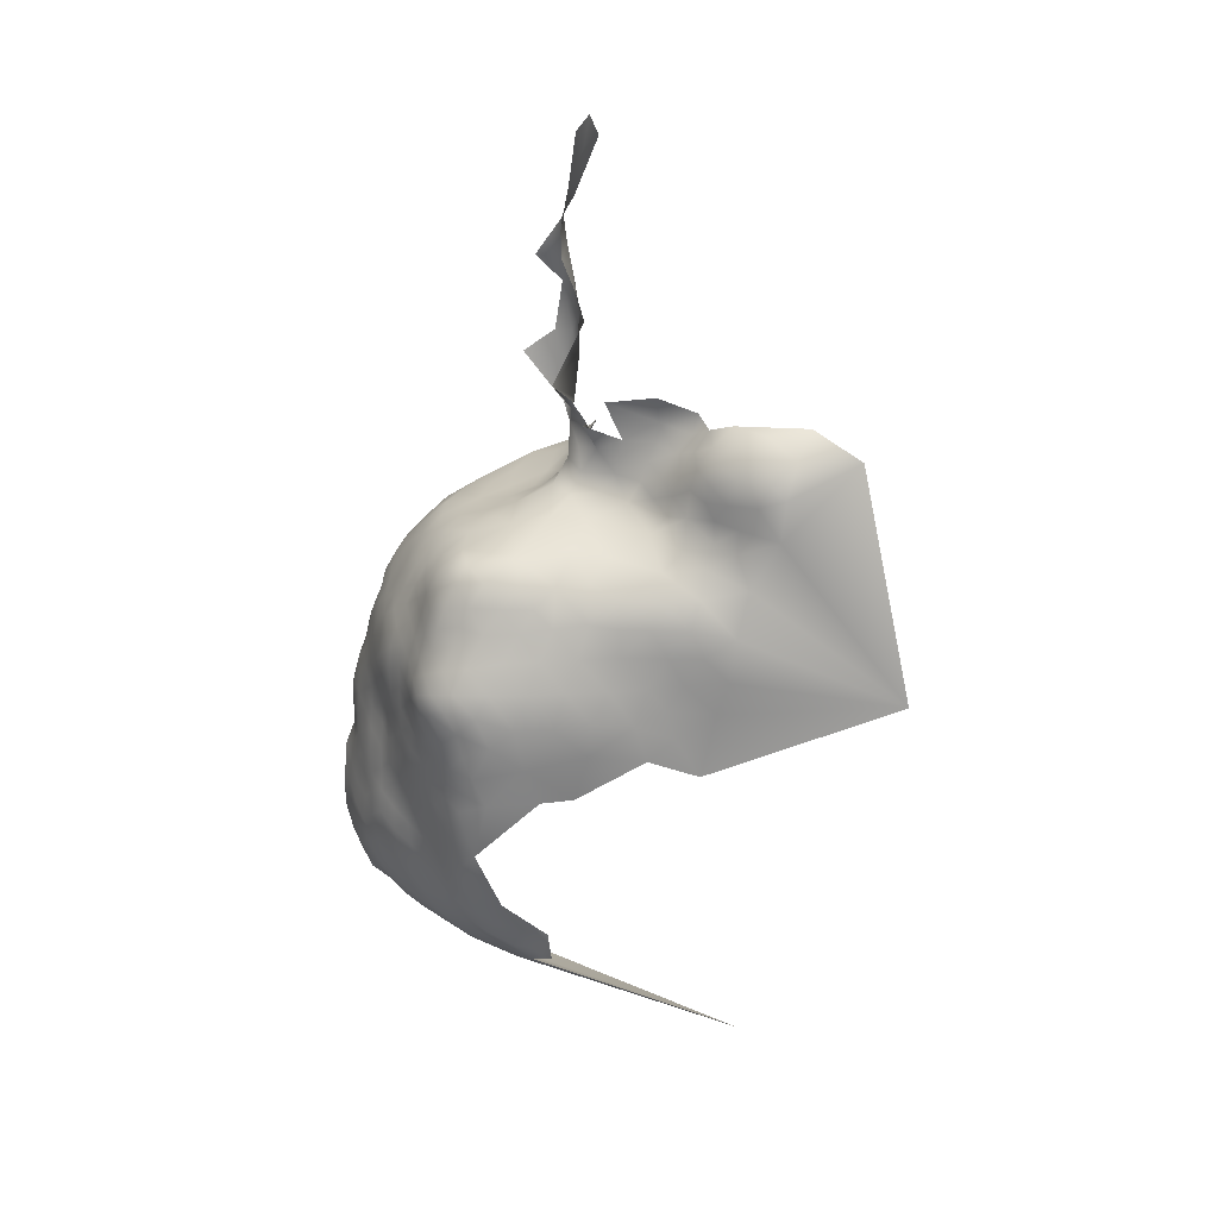
<metadata>
{"format":"obj","ext":"obj","renderer":"f3d","projection":"perspective","resolution":1024,"background":"white","views":[{"elev":17.5,"azim":77.6,"up":"+Y"}]}
</metadata>
<code>
v -637 421.5 -291.7
v -636.7 426.6 -290.1
v -640.6 423.8 -288.8
v -640.6 428.7 -287.8
v -640.6 433.6 -286.8
v -640.6 438.4 -285.8
v -640.6 443 -284.8
v -644.5 440.3 -283.9
v -644.4 435.6 -284.6
v -636.7 441.1 -286.8
v -636.7 436.4 -287.8
v -636.7 431.6 -288.9
v -632.9 434.2 -290.2
v -632.9 438.9 -289.2
v -633 443.4 -288.4
v -629.2 436.8 -291.7
v -629.2 441.5 -291
v -640.7 447.6 -284.3
v -640.6 452.2 -284
v -644.6 449.9 -283.2
v -644.6 445.1 -283.3
v -636.9 445.3 -285.9
v -636.8 449.8 -285.2
v -644.3 430.9 -285.2
v -625.8 435.6 -294
v -625.8 440 -293.2
v -629.2 431.9 -292.7
v -636.7 454.4 -285.3
v -633.2 447.3 -287.4
v -632.9 451.9 -286.8
v -625.5 444.4 -292.6
v -632.8 429.3 -291.1
v -648.6 447.3 -282.2
v -648.5 442.6 -282.2
v -629.4 450.1 -288.9
v -629.4 445.6 -289.9
v -622.1 448 -295.3
v -625.5 449.2 -291.2
v -625.7 454.6 -289.8
v -622.4 452.4 -293.4
v -629.2 426.9 -294
v -625.8 430.2 -296
v -629.4 454.3 -287.7
v -632.7 456.7 -286
v -648.5 452.2 -282.2
v -644.5 454.6 -283
v -644.5 459.2 -282.5
v -648.6 456.7 -281.9
v -640.6 457 -283.9
v -648.7 461.2 -281.3
v -652.8 458.8 -280.7
v -652.6 454.3 -281.3
v -636.6 459.1 -284.9
v -648.3 437.7 -282.8
v -656.7 456.7 -279.9
v -652.7 463.6 -280.6
v -656.7 461.3 -280
v -648.1 433 -282.7
v -640.7 461.5 -283.9
v -644.5 463.9 -282.3
v -644.5 468.5 -282.7
v -648.4 466.2 -281.2
v -640.7 466.1 -283.9
v -640.7 470.9 -284.7
v -636.8 463.7 -284.7
v -636.9 468.4 -285.4
v -636.8 472.9 -286.7
v -636.8 477.4 -288
v -640.8 475.3 -286.4
v -632.9 474.9 -288.1
v -632.9 470.4 -287
v -636.7 481.8 -289.1
v -632.8 479.4 -289.2
v -640.7 479.6 -287.8
v -632.9 465.9 -285.6
v -648.5 470.9 -282.4
v -648.6 475.3 -284.2
v -648.8 479.6 -286.4
v -652.7 477.5 -284.9
v -652.5 473.2 -282.6
v -644.6 473 -284.1
v -644.7 477.4 -286.1
v -652.7 468.7 -281.7
v -648.8 483.8 -288.7
v -652.9 482 -287.2
v -644.7 481.4 -287.9
v -656.9 479.7 -286.2
v -656.7 475.3 -283.6
v -661 477.4 -284.8
v -661.1 473.2 -282.7
v -656.8 471 -281.7
v -648.8 487.8 -291.8
v -653.1 486 -290
v -644.7 485.7 -290.5
v -648.4 491.4 -295.5
v -653.4 489.7 -293.5
v -644.8 489.4 -293.9
v -657.4 484.1 -288.6
v -661.2 469 -281.3
v -656.9 466.5 -280.6
v -657.8 488 -291.5
v -660.8 481.5 -287
v -665.6 475.4 -283.8
v -665.2 479.7 -286
v -629 467.8 -287.3
v -629.1 472.3 -289.1
v -640.6 483.6 -289.5
v -653 492.8 -298.4
v -654.1 495.8 -308.9
v -659.1 494.4 -303.1
v -658.4 491.5 -295.6
v -649.9 494.4 -304
v -663.3 492.9 -297.2
v -665.5 496.2 -307.5
v -667.6 494.3 -301.3
v -667.9 490.7 -295.6
v -663.1 489.3 -293
v -652.5 449.8 -281.6
v -620.2 449.6 -305.1
v -618.7 458.5 -303
v -622.6 441.8 -297.9
v -621.3 442.2 -308.4
v -622.2 457.4 -292.3
v -620.3 454.6 -298.5
v -669.9 477.4 -285.1
v -670.4 473 -284.2
v -665.5 471.1 -282
v -652.1 440 -281
v -652.2 444.8 -281.1
v -655.9 442.6 -279.2
v -655.9 437.9 -279.2
v -652 435.4 -280.8
v -625.8 474 -292.7
v -629.1 476.7 -290.1
v -625.5 469.4 -290.5
v -636.8 486.3 -291.1
v -632.8 484 -290.8
v -656.4 452.2 -279.9
v -656.1 447.7 -279.6
v -663.3 485 -289.5
v -668.2 486.6 -291.5
v -632.9 487.9 -293
v -636.4 490.4 -296.5
v -629.1 485.4 -293.7
v -629.7 489.2 -296.2
v -629.1 480.9 -291.5
v -626 481.6 -295.9
v -626.2 486.2 -298.9
v -623.5 481.7 -301.9
v -623.6 476.7 -298.1
v -621.4 477.1 -304.8
v -621 471.7 -301.2
v -623.9 485.7 -305.2
v -628.9 490.5 -305.8
v -620 465.6 -298.2
v -618.5 465.7 -305.6
v -619.4 472 -308.2
v -618 472.3 -315.5
v -616.4 472.7 -323.5
v -618.5 479.1 -317.6
v -620.1 478.2 -311
v -617.4 466 -312.8
v -616.5 465.8 -321.2
v -615.5 466.3 -328.6
v -616.4 459.6 -317.7
v -615.8 458.7 -326
v -614.4 472.6 -332.3
v -612.6 472.6 -338.7
v -613 478.2 -336.3
v -615 478.3 -328.9
v -614.2 467 -335.4
v -611.5 467.8 -343.7
v -615.2 461.8 -332
v -613.6 460.8 -341.8
v -615.4 455.5 -334
v -611 476.6 -344.7
v -626.3 477.8 -293.9
v -621.8 481.8 -307.5
v -628.8 458.9 -286.3
v -625.3 464.8 -288.1
v -629.1 463.6 -285.8
v -623 470.3 -294.5
v -664.8 466.7 -280.7
v -660.9 464.2 -280.3
v -622.3 485.5 -311.9
v -620.9 486.3 -318.4
v -624.7 490.4 -323
v -644.2 425.9 -285.7
v -669 482.2 -287.8
v -642.6 492.1 -298.6
v -639.4 494.1 -306.4
v -616.7 478.3 -323.1
v -614.1 483.9 -338.4
v -615.3 483.2 -331.2
v -652 430.6 -280.5
v -655.9 433.5 -279.1
v -641 419.1 -290.1
v -644.3 420.8 -287.3
v -647.9 428.1 -282.7
v -647.7 422.8 -283.9
v -622.4 465.5 -291.9
v -659.9 445.7 -278.5
v -660 450.3 -278.9
v -663.8 448.1 -277.7
v -664 452.7 -278.1
v -667.8 450.3 -277.2
v -667.9 445.6 -277.5
v -663.8 443.5 -277.5
v -672 443.1 -277.6
v -667.8 441 -277.1
v -667.6 454.6 -277.6
v -659.9 441 -278.3
v -660.2 454.8 -279
v -664.1 457.3 -278.5
v -664.3 461.9 -279.6
v -668.1 459.6 -278.9
v -660.3 459.4 -279.2
v -671.8 447.7 -277.9
v -663.8 438.7 -277.1
v -668.1 463.9 -280.4
v -667.7 468.7 -281.5
v -671.8 438.8 -275.8
v -667.9 436.2 -276.4
v -617.5 458.7 -310.4
v -659.9 436.2 -278.3
v -646.3 493.5 -300.4
v -632.6 461.5 -285.1
v -659.9 431.1 -278.3
v -655.9 428.4 -279
v -667.9 431.4 -275.9
v -671.8 429 -275.1
v -671.8 433.6 -275.4
v -672 424.3 -275.4
v -668 426.4 -276
v -671.1 419.2 -276.7
v -672.4 414.4 -278.4
v -672.4 409.5 -280.5
v -668.4 411.6 -281
v -668.2 416.5 -278.1
v -668.1 421.3 -276.7
v -664.2 414.3 -280.3
v -664 419 -277.9
v -664 423.5 -276.8
v -664 428.3 -276.6
v -660 420.8 -278.7
v -660 425.7 -277.7
v -663.9 433.2 -276.9
v -632.9 424.3 -292.1
v -651.7 419.7 -283.4
v -651.8 424.8 -281.7
v -655.7 422.4 -280.2
v -656.2 416.9 -282.4
v -651.6 414.8 -285.8
v -647.6 417.7 -286.2
v -647.4 412.9 -289.1
v -651.6 409.4 -289.2
v -656 410.9 -286.2
v -656.4 406.1 -289.5
v -651.9 404.5 -293.6
v -647.4 408 -292.8
v -643.2 411.7 -293
v -638.6 410.9 -296.2
v -638.8 415.8 -293.1
v -634.3 414.5 -296.5
v -634.6 409.7 -299.3
v -630.5 413.2 -301.1
v -627.5 412.2 -305.9
v -626.2 418.9 -301.3
v -626.9 423.8 -297.2
v -629.8 418.5 -297.5
v -633.7 419 -294
v -631.2 407.7 -304.2
v -627.8 407.7 -308.6
v -623.2 407.6 -310.8
v -625.3 412 -310.4
v -636 401.5 -309.4
v -636.4 405.2 -303.8
v -642.1 402.9 -303.4
v -647.3 396.9 -307.9
v -643.1 407.1 -297.1
v -644.2 416 -289.6
v -629.7 422.2 -295.1
v -639 406.5 -300.5
v -655.3 497.6 -314.1
v -641.1 488.2 -292.9
v -658 400.9 -296.8
v -664.5 400.9 -295.1
v -664.6 397 -302.5
v -654.7 395.1 -308.3
v -652.2 400.1 -299
v -647.4 403.2 -297.6
v -620.5 442.7 -315.1
v -617.6 452.5 -317.2
v -616.1 451.2 -328.7
v -672.9 491.6 -298.9
v -671.6 488 -294.1
v -660.5 416.6 -280.4
v -617.8 483.7 -323.8
v -619.1 488.4 -332
v -616.5 489.1 -339.9
v -626 494.2 -331.2
v -626.1 497.5 -334.9
v -625.9 501.4 -335.7
v -625.8 505.8 -337.2
v -625.8 510 -339.9
v -625.8 514.1 -342.7
v -629.6 512.6 -340.3
v -630.3 508.7 -337.3
v -633.6 510.4 -334
v -633.8 506.6 -332.7
v -630.1 504.2 -334.5
v -633.9 502.6 -331.3
v -630.4 499.9 -333
v -621.6 507.6 -339.2
v -621.5 511.7 -342.2
v -636.1 510.6 -328.1
v -621.9 503.5 -338.1
v -637.4 503.5 -327.1
v -634.4 498.4 -328.7
v -638.9 499.6 -323.9
v -633.2 495.5 -320.2
v -617.3 512.7 -345.8
v -621.8 515.6 -346.4
v -617.8 509.3 -342
v -621.8 498 -337.5
v -617.6 498.3 -341.7
v -617.3 494 -341.8
v -619.9 491.9 -336.3
v -613.9 492.5 -345.5
v -614.1 497.2 -345.8
v -612.6 485.5 -347.6
v -614.8 502 -343.5
v -611.3 502 -348.4
v -608.8 503.8 -353.3
v -610.4 506.6 -350.7
v -613.6 507 -345.5
v -610 495.4 -352.7
v -618.5 501.7 -340.3
v -612.8 511 -349.9
v -611 510.7 -356
v -615.1 515.8 -359.9
v -630 496.4 -332.3
v -639.5 508.2 -323.8
v -639.5 512.8 -321
v -642.9 508.1 -320.9
v -636.3 518.1 -324.6
v -639.3 518.1 -318.7
v -643 520.3 -315.6
v -643.8 515.6 -319.7
v -642 503.2 -321.2
v -645.9 505.3 -319.3
v -650.6 502.8 -320.3
v -645.2 500.1 -315.9
v -647.6 520 -324.5
v -640.9 498.9 -318.9
v -617.9 505.4 -340.8
v -620.2 461.1 -295.7
v -622.8 461.5 -290.3
v -664.2 404.8 -289.1
v -643.7 494.7 -304.1
v -633.4 514.4 -334.7
v -660.3 412.3 -283.1
v -660.3 408.1 -285.9
v -673 483.7 -290.2
v -673.7 495.4 -306.8
v -668.3 497.9 -312.8
v -629.4 516.6 -341.5
v -611.1 509.7 -369
v -625.6 460.6 -287.9
v -661.1 499 -318
v -660.4 502.5 -322.9
v -661.1 505.9 -326.4
v -664.7 508.4 -329.2
v -656.4 505.1 -323.5
v -668.8 504.6 -327
v -664.7 503.9 -325.5
v -668.7 501.2 -321.3
v -655.8 500.2 -319.9
v -663.9 500.9 -321.3
v -651.3 498.4 -315
v -674.8 499.8 -317.7
v -675.4 502.2 -326.6
v -659.8 496.2 -309.5
v -647.5 496.4 -309.1
v -664.5 409.4 -283.9
v -671.7 452.8 -277.7
v -647.3 512.1 -320
v -647.1 517.1 -321
v -651.2 515.6 -319.5
v -643 512.7 -322.5
v -652.1 521 -317.5
v -650.8 525.1 -319.1
v -653.2 525.6 -311.9
v -647.2 525.3 -321.9
v -648.9 530 -320.8
v -645.3 534.2 -321.7
v -649.2 534.9 -320
v -651.8 529.9 -318
v -645.8 539.7 -320.9
v -649.8 539.8 -319.2
v -641.7 543.7 -319.5
v -646 544.9 -319.4
v -641.8 548.6 -318.5
v -642.4 553.7 -318
v -646.3 552.1 -318.1
v -636.9 545.7 -316.6
v -637.3 551 -316.4
v -623.9 519.4 -335.4
v -636.6 495.9 -313.9
v -627.8 491.7 -316.7
v -648.3 545.2 -313.5
v -616.1 514.7 -351.1
v -620.1 519.8 -342.3
v -673.1 404.6 -287.3
v -615.7 447.3 -339.2
v -641.9 558.6 -318.8
v -646.7 556.4 -320.9
v -645.1 561.6 -322.5
v -642.3 566.1 -322
v -641.7 572.2 -323
v -637 574.9 -319.8
v -636.8 569.5 -319.3
v -646.1 567.8 -325.7
v -668.7 407.2 -284.7
v -637.5 539.2 -319.3
v -638 533.7 -321
v -643 530 -320.7
v -650.2 519.9 -320.2
v -630.6 519.7 -333.5
v -465 341 139
v -604.9 462.4 -377.6
v -641.5 377.9 -354.5
v -623.8 190 -762.6
g Scans/FullVolium/meshes/FullVolium.000548
f 227 181 75
f 34 33 129
f 73 134 146
f 213 55 217
f 48 45 46
f 127 221 183
f 220 216 215
f 214 213 217
f 214 205 213
f 55 57 217
f 208 202 204
f 55 51 57
f 69 68 74
f 179 181 227
f 204 202 203
f 69 67 68
f 73 72 68
f 63 59 65
f 56 57 51
f 222 223 210
f 129 128 34
f 71 70 67
f 72 107 74
f 72 74 68
f 43 30 35
f 81 76 61
f 212 202 208
f 21 18 20
f 70 68 67
f 208 219 212
f 203 213 205
f 203 205 204
f 206 205 211
f 206 204 205
f 73 70 134
f 73 68 70
f 78 82 86
f 386 206 211
f 215 216 214
f 63 61 60
f 209 222 210
f 66 71 67
f 139 138 203
f 139 203 202
f 30 28 23
f 50 56 51
f 61 62 60
f 86 74 107
f 18 19 20
f 18 23 19
f 49 59 47
f 213 138 55
f 213 203 138
f 215 214 217
f 22 18 7
f 70 106 134
f 70 71 106
f 77 76 81
f 77 80 76
f 34 21 33
f 105 75 181
f 221 220 183
f 10 22 7
f 46 49 47
f 233 234 231
f 209 207 218
f 209 210 207
f 195 196 229
f 195 132 196
f 128 132 54
f 53 28 44
f 244 243 246
f 228 229 196
f 20 46 45
f 20 19 46
f 49 46 19
f 105 106 71
f 48 52 45
f 131 196 132
f 9 8 54
f 30 44 28
f 7 18 21
f 230 232 231
f 43 44 30
f 349 388 387
f 48 47 50
f 48 46 47
f 9 54 58
f 223 232 230
f 72 137 136
f 78 84 85
f 53 65 59
f 53 59 49
f 75 105 71
f 75 71 66
f 214 211 205
f 76 80 83
f 131 132 128
f 78 77 82
f 78 79 77
f 28 19 23
f 240 242 243
f 64 66 67
f 219 225 212
f 10 6 11
f 24 5 9
f 227 75 65
f 227 65 53
f 356 317 338
f 356 314 317
f 5 11 6
f 69 64 67
f 73 137 72
f 118 45 52
f 84 78 86
f 218 207 206
f 6 8 9
f 6 9 5
f 22 23 18
f 81 82 77
f 204 206 207
f 204 207 208
f 63 66 64
f 130 131 128
f 130 128 129
f 6 7 8
f 6 10 7
f 60 47 59
f 60 59 63
f 345 351 350
f 2 248 32
f 29 35 30
f 208 207 210
f 208 210 219
f 387 390 349
f 245 243 242
f 245 246 243
f 24 9 58
f 307 306 367
f 66 63 65
f 66 65 75
f 144 142 137
f 219 210 223
f 145 142 144
f 12 11 5
f 90 99 91
f 32 13 12
f 136 137 142
f 17 36 15
f 17 15 14
f 17 31 36
f 17 26 31
f 369 180 181
f 369 181 179
f 29 15 36
f 29 36 35
f 184 215 217
f 33 21 20
f 89 87 102
f 180 369 358
f 180 358 201
f 62 61 76
f 304 317 314
f 4 12 5
f 94 86 107
f 94 84 86
f 99 100 91
f 48 50 51
f 48 51 52
f 64 81 61
f 64 61 63
f 90 88 89
f 90 91 88
f 82 74 86
f 82 69 74
f 80 91 83
f 80 88 91
f 305 315 306
f 4 5 24
f 132 58 54
f 93 85 84
f 16 14 13
f 16 17 14
f 2 4 3
f 218 206 386
f 325 303 302
f 8 7 21
f 184 99 183
f 184 100 99
f 385 363 362
f 127 183 99
f 49 28 53
f 49 19 28
f 1 248 2
f 27 13 32
f 27 16 13
f 242 240 239
f 27 25 16
f 182 133 135
f 80 77 79
f 80 79 88
f 188 4 24
f 188 3 4
f 92 93 84
f 92 84 94
f 22 10 15
f 22 15 29
f 307 305 306
f 307 308 305
f 85 87 79
f 85 79 78
f 104 125 103
f 13 11 12
f 13 14 11
f 211 214 216
f 243 244 234
f 10 11 14
f 10 14 15
f 118 52 138
f 118 138 139
f 180 105 181
f 304 314 305
f 304 305 308
f 34 128 54
f 52 51 55
f 52 55 138
f 16 25 26
f 16 26 17
f 8 34 54
f 8 21 34
f 98 85 93
f 183 220 215
f 183 215 184
f 146 137 73
f 101 93 96
f 101 98 93
f 29 23 22
f 29 30 23
f 225 196 131
f 96 93 92
f 89 103 90
f 89 104 103
f 335 333 334
f 104 89 102
f 127 90 103
f 127 99 90
f 315 305 314
f 136 107 72
f 45 33 20
f 45 118 33
f 88 79 87
f 88 87 89
f 240 233 235
f 227 44 179
f 227 53 44
f 230 231 234
f 27 41 42
f 303 317 304
f 303 325 317
f 96 92 95
f 428 389 388
f 222 232 223
f 83 91 100
f 311 303 304
f 239 240 235
f 118 129 33
f 24 58 199
f 201 182 135
f 40 39 38
f 249 200 250
f 98 102 87
f 98 87 85
f 69 82 81
f 69 81 64
f 184 217 57
f 50 47 60
f 197 3 198
f 144 137 146
f 50 62 56
f 50 60 62
f 389 387 388
f 275 273 274
f 333 337 334
f 225 228 196
f 2 32 12
f 2 12 4
f 188 198 3
f 123 39 40
f 129 118 139
f 38 37 40
f 38 31 37
f 258 256 257
f 97 95 92
f 42 25 27
f 126 103 125
f 313 303 311
f 230 244 247
f 230 234 244
f 58 132 195
f 269 41 282
f 242 239 241
f 254 255 281
f 62 76 83
f 188 24 199
f 32 41 27
f 32 248 41
f 324 314 356
f 324 315 314
f 362 297 241
f 133 106 135
f 130 202 212
f 312 311 310
f 312 313 311
f 179 44 43
f 100 184 57
f 100 57 56
f 135 106 105
f 308 311 304
f 281 198 254
f 281 197 198
f 254 249 253
f 200 188 199
f 133 134 106
f 198 188 200
f 376 372 373
f 262 265 264
f 262 264 263
f 236 239 235
f 97 94 285
f 97 92 94
f 126 127 103
f 199 58 195
f 131 212 225
f 131 130 212
f 130 129 139
f 130 139 202
f 189 125 104
f 318 319 312
f 247 223 230
f 395 396 397
f 398 395 397
f 375 376 373
f 370 371 379
f 240 243 234
f 240 234 233
f 1 2 3
f 197 1 3
f 403 404 405
f 389 428 391
f 236 237 238
f 177 134 133
f 177 146 134
f 395 398 392
f 395 392 394
f 330 327 329
f 263 264 271
f 326 332 338
f 147 146 177
f 147 144 146
f 117 141 140
f 126 221 127
f 249 250 251
f 249 251 252
f 247 228 225
f 252 253 249
f 258 257 363
f 228 246 229
f 148 144 147
f 148 145 144
f 56 62 83
f 56 83 100
f 371 370 378
f 297 242 241
f 297 245 242
f 228 247 244
f 228 244 246
f 428 392 391
f 403 407 404
f 111 101 96
f 116 141 117
f 332 356 338
f 282 41 248
f 320 319 318
f 261 262 263
f 117 101 111
f 117 113 116
f 117 111 113
f 199 250 200
f 364 141 296
f 403 402 401
f 322 315 324
f 108 96 95
f 372 376 371
f 374 372 371
f 255 254 253
f 108 111 96
f 238 241 239
f 238 239 236
f 257 362 363
f 323 315 322
f 323 306 315
f 282 271 270
f 261 281 255
f 38 35 36
f 38 36 31
f 254 198 200
f 254 200 249
f 269 42 41
f 180 201 135
f 180 135 105
f 150 147 177
f 260 280 261
f 424 385 238
f 326 327 330
f 326 330 332
f 353 355 350
f 353 350 351
f 39 43 35
f 39 35 38
f 291 280 260
f 291 260 259
f 116 296 141
f 260 255 256
f 260 261 255
f 270 271 264
f 280 262 261
f 267 273 275
f 374 371 378
f 295 296 116
f 412 323 322
f 219 247 225
f 219 223 247
f 178 149 151
f 178 153 149
f 325 338 317
f 325 326 338
f 285 94 107
f 285 107 136
f 251 246 245
f 406 407 403
f 406 403 401
f 385 362 241
f 385 241 238
f 418 417 416
f 332 333 336
f 98 140 102
f 417 405 404
f 417 404 416
f 402 400 399
f 348 349 347
f 352 353 351
f 401 402 399
f 360 226 190
f 168 176 169
f 259 260 256
f 259 256 258
f 399 400 397
f 399 397 396
f 387 345 390
f 302 303 313
f 343 390 345
f 343 344 390
f 330 333 332
f 424 238 237
f 302 342 301
f 302 313 342
f 320 350 355
f 335 336 333
f 151 149 150
f 151 150 152
f 143 285 136
f 143 136 142
f 357 358 123
f 357 201 358
f 151 161 178
f 141 364 189
f 339 336 335
f 271 248 1
f 271 282 248
f 278 277 283
f 256 253 257
f 256 255 253
f 112 226 360
f 310 308 309
f 310 311 308
f 263 1 197
f 263 271 1
f 116 113 115
f 116 115 295
f 419 422 420
f 150 177 133
f 330 337 333
f 319 313 312
f 319 342 313
f 423 419 420
f 101 140 98
f 101 117 140
f 309 316 310
f 266 264 265
f 173 171 164
f 149 147 150
f 149 148 147
f 269 282 270
f 269 270 268
f 252 297 362
f 343 345 350
f 252 245 297
f 252 251 245
f 250 199 195
f 109 383 110
f 290 291 259
f 123 358 369
f 380 353 352
f 251 229 246
f 406 401 425
f 387 351 345
f 374 378 352
f 153 178 185
f 376 379 371
f 157 161 151
f 263 197 281
f 263 281 261
f 336 356 332
f 336 324 356
f 272 266 265
f 377 379 376
f 153 148 149
f 250 229 251
f 250 195 229
f 339 412 322
f 283 262 280
f 283 265 262
f 39 123 369
f 157 151 152
f 190 97 285
f 190 285 143
f 384 112 360
f 267 266 272
f 267 272 273
f 340 339 335
f 359 385 424
f 359 363 385
f 179 39 369
f 179 43 39
f 155 201 357
f 155 182 201
f 104 102 140
f 418 419 423
f 190 226 95
f 190 95 97
f 402 403 405
f 266 270 264
f 394 392 428
f 168 171 172
f 164 171 167
f 328 300 327
f 299 300 328
f 347 349 390
f 318 350 320
f 318 343 350
f 380 378 284
f 380 352 378
f 170 167 169
f 112 384 109
f 162 158 157
f 162 157 156
f 121 37 31
f 121 31 26
f 193 169 176
f 266 268 270
f 166 173 164
f 380 284 109
f 380 109 384
f 158 160 161
f 158 161 157
f 301 325 302
f 174 172 171
f 386 211 216
f 167 171 168
f 167 168 169
f 328 325 301
f 152 182 155
f 298 160 192
f 298 186 160
f 300 329 327
f 300 331 329
f 268 266 267
f 278 276 277
f 189 104 140
f 189 140 141
f 185 178 161
f 286 290 259
f 383 109 284
f 411 400 402
f 393 391 392
f 393 392 398
f 316 343 318
f 277 265 283
f 277 272 265
f 284 378 370
f 331 300 193
f 257 252 362
f 257 253 252
f 114 110 383
f 322 324 336
f 322 336 339
f 318 312 310
f 318 310 316
f 377 376 375
f 344 343 316
f 156 157 152
f 156 152 155
f 337 330 329
f 361 316 309
f 414 424 237
f 361 307 367
f 377 375 382
f 396 427 426
f 299 328 301
f 359 424 414
f 156 224 162
f 411 402 405
f 119 120 124
f 166 164 163
f 419 418 416
f 120 224 156
f 143 142 145
f 325 327 326
f 325 328 327
f 124 123 40
f 124 357 123
f 159 192 160
f 159 160 158
f 364 125 189
f 150 182 152
f 150 133 182
f 226 112 108
f 226 108 95
f 348 388 349
f 159 163 164
f 429 361 367
f 191 360 190
f 166 163 165
f 361 309 308
f 361 308 307
f 365 295 115
f 384 353 380
f 110 111 108
f 110 113 111
f 365 114 366
f 365 115 114
f 289 279 290
f 170 194 298
f 170 298 192
f 165 162 224
f 289 290 286
f 120 357 124
f 154 148 153
f 278 283 280
f 163 159 158
f 194 170 169
f 194 169 193
f 359 258 363
f 425 401 399
f 416 404 407
f 381 377 382
f 377 370 379
f 154 153 185
f 175 166 294
f 175 173 166
f 110 115 113
f 110 114 115
f 159 170 192
f 278 280 291
f 162 163 158
f 162 165 163
f 288 286 287
f 288 289 286
f 121 26 25
f 159 164 167
f 159 167 170
f 366 377 381
f 276 272 277
f 321 410 187
f 299 194 193
f 299 193 300
f 122 119 121
f 173 174 171
f 173 175 174
f 409 355 353
f 352 351 387
f 185 160 186
f 185 161 160
f 124 40 37
f 394 396 395
f 394 427 396
f 279 291 290
f 279 278 291
f 321 355 409
f 126 220 221
f 112 110 108
f 112 109 110
f 293 165 224
f 120 156 155
f 120 155 357
f 398 397 400
f 425 396 426
f 425 399 396
f 384 360 191
f 236 235 233
f 331 193 176
f 286 259 258
f 276 273 272
f 374 373 372
f 410 186 187
f 119 124 37
f 119 37 121
f 412 339 340
f 412 340 341
f 340 335 334
f 299 298 194
f 346 316 361
f 346 361 429
f 321 320 355
f 154 145 148
f 410 185 186
f 187 186 298
f 176 168 172
f 410 321 409
f 415 175 294
f 301 342 319
f 383 366 114
f 366 370 377
f 268 267 275
f 191 190 143
f 383 284 370
f 383 370 366
f 295 364 296
f 293 166 165
f 293 294 166
f 365 366 381
f 286 359 287
f 286 258 359
f 422 419 416
f 331 337 329
f 287 359 414
f 119 224 120
f 187 299 301
f 187 298 299
f 417 418 423
f 368 341 340
f 410 154 185
f 268 42 269
f 382 375 373
f 292 119 122
f 393 389 391
f 121 25 42
f 293 119 292
f 293 224 119
f 409 191 154
f 409 154 410
f 415 174 175
f 276 274 273
f 191 409 353
f 191 353 384
f 276 278 279
f 154 143 145
f 154 191 143
f 341 323 412
f 348 426 427
f 321 187 301
f 292 294 293
f 122 121 42
f 368 340 334
f 368 334 337
f 431 172 174
f 431 176 172
f 431 331 176
f 431 174 415
f 431 337 331
f 431 368 337
f 432 276 279
f 432 279 289
f 432 289 288
f 388 394 428
f 348 394 388
f 394 348 427
f 321 319 320
f 319 321 301

</code>
